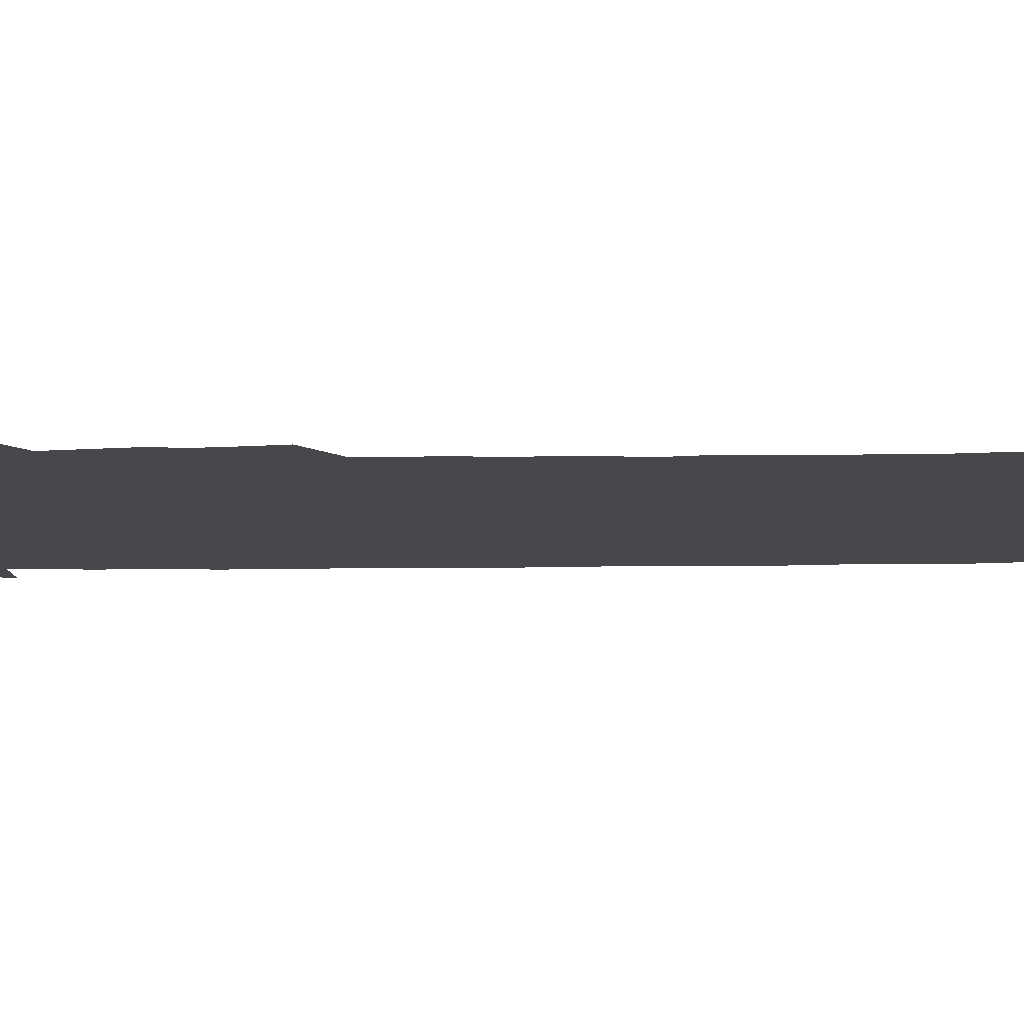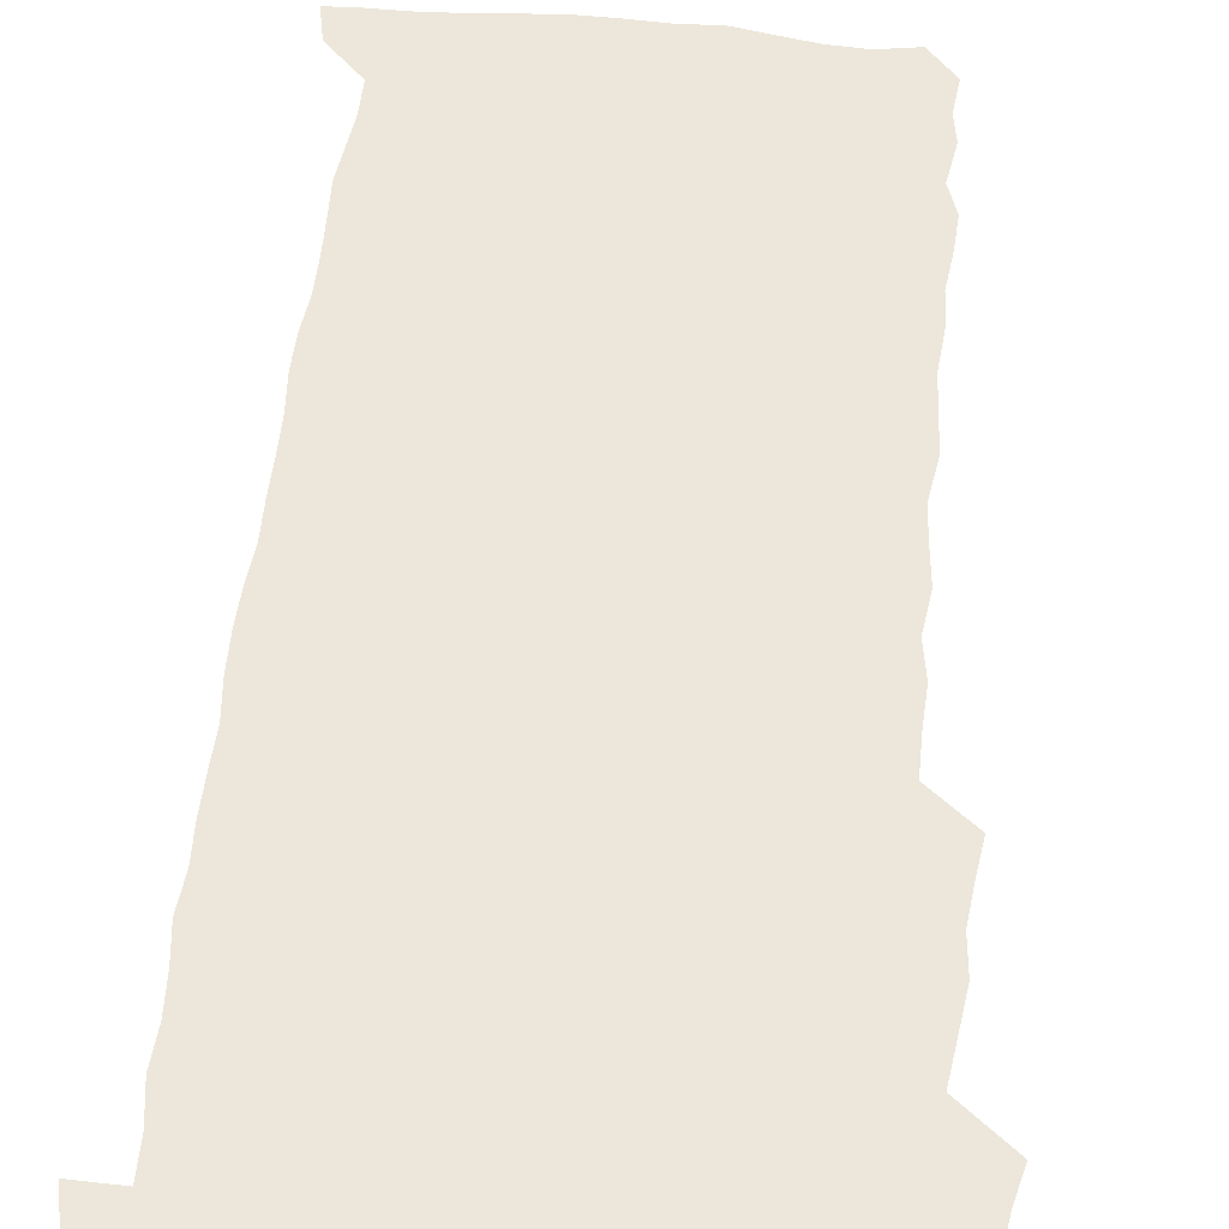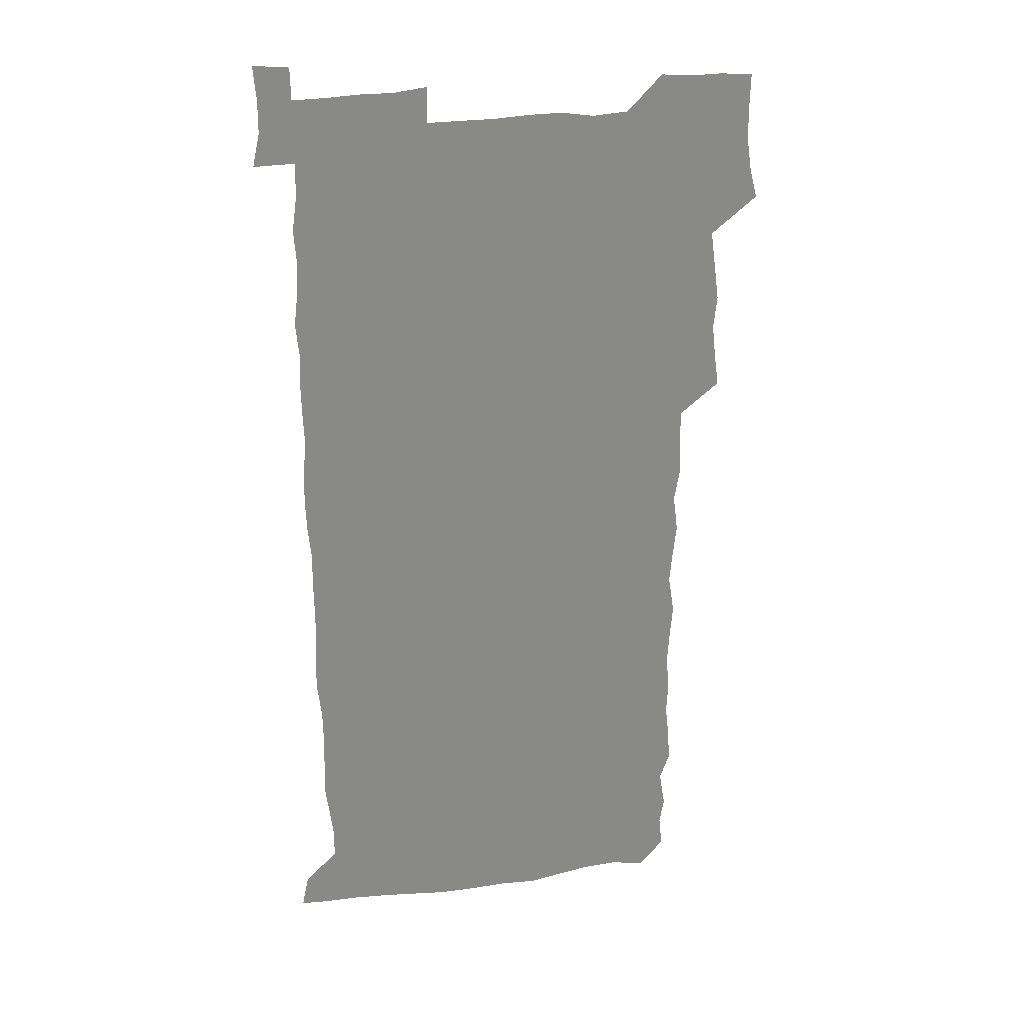
<metadata>
{"format":"obj","ext":"obj","renderer":"f3d","projection":"perspective","resolution":1024,"background":"white","views":[{"elev":-11.3,"azim":-88.2,"up":"+Z"},{"elev":53.1,"azim":-174.2,"up":"+Z"},{"elev":27.3,"azim":168.7,"up":"+Y"}]}
</metadata>
<code>
v 460.6 527.7 0
v 463.9 541.1 0
v 466.1 555.8 0
v 466.3 570.6 0
v 465.9 585.9 0
v 474.7 433.5 0
v 476.7 448.1 0
v 478.4 463.5 0
v 476.8 478.2 0
v 478.9 494.1 0
v 481.2 510.8 0
v 481.7 525.6 0
v 479.1 540.6 0
v 483.7 554.4 0
v 482 569.7 0
v 480.2 587.1 0
v 493.5 160.1 0
v 495.1 174.7 0
v 493 186.9 0
v 495.7 203.8 0
v 491.3 216.4 0
v 492.2 230.8 0
v 494 246.3 0
v 493.2 260.8 0
v 494.6 277.6 0
v 493.7 293.3 0
v 492.4 307.7 0
v 495.2 325.7 0
v 493.8 340.7 0
v 492.3 355.1 0
v 494.4 372 0
v 491.9 386.9 0
v 492.6 403 0
v 492.6 418.8 0
v 495.6 435.4 0
v 495.2 450.2 0
v 496.7 465.3 0
v 496.4 480.2 0
v 495.8 495.1 0
v 497.4 510.6 0
v 497.2 525.5 0
v 498 540.1 0
v 497.2 555.2 0
v 496 570.5 0
v 494.7 586.9 0
v 504.9 147.4 0
v 510.7 165.2 0
v 513.9 181.1 0
v 511.5 194 0
v 512.7 209.1 0
v 512.5 223.9 0
v 514.3 240.1 0
v 514.6 255.1 0
v 513.9 269.8 0
v 512.7 283.8 0
v 512.4 298.8 0
v 509.9 312.8 0
v 511 328.6 0
v 511.6 344.3 0
v 511.2 359.5 0
v 511.6 375 0
v 512.6 390.8 0
v 512.8 405.8 0
v 510 420.4 0
v 511.3 435.9 0
v 512.4 451.3 0
v 512.2 465.9 0
v 510.3 480.6 0
v 512.2 495.6 0
v 512.4 510.6 0
v 513 525.2 0
v 512.5 540 0
v 511.5 555.2 0
v 510.3 570.4 0
v 508.2 588.1 0
v 520.7 150 0
v 525.1 165.9 0
v 528.7 183.4 0
v 527.1 196.2 0
v 528.5 212.1 0
v 529.2 227.5 0
v 529.2 242.2 0
v 529.3 257.1 0
v 529 271.8 0
v 528.5 286.4 0
v 528 301.2 0
v 528 316.4 0
v 528.2 331.6 0
v 528 346.5 0
v 527.4 361.3 0
v 527.4 376.4 0
v 527.6 391.5 0
v 527.3 406.5 0
v 526.8 421.4 0
v 526.9 436.5 0
v 526.3 451.2 0
v 526.5 466.1 0
v 528.8 481.4 0
v 527.7 495.9 0
v 527.6 510.6 0
v 527.5 525.2 0
v 527.8 539.6 0
v 526.6 554.6 0
v 523.8 572 0
v 535.9 149.3 0
v 540.4 167 0
v 542.3 183.2 0
v 544.4 200.2 0
v 544.2 214.5 0
v 544.2 229 0
v 544 243.5 0
v 543.5 257.8 0
v 543.1 272.4 0
v 543.2 287.5 0
v 542.8 302.2 0
v 543.3 317.7 0
v 542.6 331.9 0
v 542.5 346.9 0
v 542.2 361.6 0
v 542.8 377.3 0
v 542 391.6 0
v 543.3 407.6 0
v 542.5 422 0
v 542.7 437 0
v 543 451.9 0
v 542.9 466.7 0
v 542.6 481.4 0
v 542.4 496 0
v 542.4 510.5 0
v 542 525.1 0
v 543.2 539 0
v 541.2 555.3 0
v 539.9 570.8 0
v 551.1 146.8 0
v 554.6 164.8 0
v 557.1 184.4 0
v 558.5 201.2 0
v 558.3 214.7 0
v 558.7 229.8 0
v 558 243.7 0
v 558 258.5 0
v 557.8 273.1 0
v 557.3 287.5 0
v 557.7 303.1 0
v 557.1 317.2 0
v 557.3 332.4 0
v 557.1 347.2 0
v 556.3 361.1 0
v 557.1 377.2 0
v 556.9 392 0
v 557.5 407.4 0
v 557.2 422.1 0
v 556.9 436.7 0
v 557.3 451.8 0
v 557.2 466.5 0
v 557.1 481.3 0
v 557 496 0
v 557.1 510.6 0
v 556.9 525.1 0
v 557.4 539 0
v 556.5 554.3 0
v 554.3 573.1 0
v 565.8 144.2 0
v 570.6 167.6 0
v 571.4 183 0
v 572 199.8 0
v 573 216.9 0
v 572.9 230.2 0
v 572.3 243.8 0
v 572.3 258.4 0
v 572.3 273.4 0
v 572.1 288.2 0
v 572 303.1 0
v 572.2 318.3 0
v 571.9 332.8 0
v 571 346.8 0
v 572.2 363.2 0
v 572.3 378.2 0
v 572 392.6 0
v 572 407.4 0
v 571.8 422.1 0
v 571.8 436.9 0
v 572.1 452 0
v 571.6 466.6 0
v 571.7 481.3 0
v 572 496.1 0
v 571.8 510.6 0
v 571.7 525.2 0
v 571.6 539.8 0
v 571.1 555.1 0
v 569.5 572.9 0
v 582.4 145 0
v 585.4 167.9 0
v 586.3 183.9 0
v 586.6 199.9 0
v 586.7 214.7 0
v 586.8 230.2 0
v 586.7 244 0
v 586.6 257.9 0
v 586.8 274.3 0
v 586.4 287.9 0
v 586.5 303.5 0
v 586.4 317.9 0
v 586.6 333.5 0
v 586.3 347.9 0
v 586.5 362.9 0
v 586.3 377.3 0
v 586.5 392.6 0
v 586.4 407.2 0
v 586.3 422.1 0
v 586.3 436.6 0
v 586.3 451.9 0
v 586.5 466.6 0
v 586.3 481.3 0
v 586.3 496 0
v 586.5 510.6 0
v 586.4 525.2 0
v 586.4 539.7 0
v 586 555.2 0
v 585.2 572 0
v 599.1 144.3 0
v 600.1 166.4 0
v 600.9 185.1 0
v 601 199.5 0
v 600.8 214.1 0
v 600.4 230.6 0
v 601.2 242.8 0
v 601 257.5 0
v 600.9 273.9 0
v 600.8 288.2 0
v 600.9 302.6 0
v 600.8 317.4 0
v 600.8 334.2 0
v 600.8 347.7 0
v 601 363.4 0
v 600.9 378 0
v 601 392.3 0
v 600.9 407.3 0
v 600.9 421.9 0
v 600.8 436.6 0
v 600.9 452 0
v 600.9 466.6 0
v 600.9 481.3 0
v 600.9 496 0
v 601 510.7 0
v 601.1 525.1 0
v 601.1 539.2 0
v 600.8 556.1 0
v 600.7 571.9 0
v 615.5 144.2 0
v 615.4 164.3 0
v 615.1 184 0
v 615.3 200.2 0
v 615.3 213.7 0
v 615.1 228.8 0
v 615.2 244.3 0
v 615.3 257.5 0
v 615 274.3 0
v 615.1 288.4 0
v 615.4 302.5 0
v 615.3 317.9 0
v 615.2 333.1 0
v 615.2 348.7 0
v 615.3 363 0
v 615.6 377.3 0
v 615.3 392.7 0
v 615.4 407.1 0
v 615.4 421.9 0
v 615.3 437.1 0
v 615.4 451.8 0
v 615.4 466.6 0
v 615.5 481.2 0
v 615.9 496.1 0
v 615.6 510.9 0
v 615.7 525.5 0
v 615.6 539.9 0
v 615.9 555.1 0
v 615.9 571.9 0
v 615.8 588.1 0
v 631.3 145.6 0
v 630.4 168.3 0
v 630.2 182.1 0
v 629 200.5 0
v 629.5 214 0
v 629.9 227.9 0
v 629.5 243.5 0
v 629.4 258.9 0
v 629.5 273.4 0
v 629.9 287.3 0
v 629.8 302.4 0
v 629.7 317.7 0
v 629.4 333.4 0
v 629.3 348.5 0
v 629.5 363 0
v 629.9 377.4 0
v 629.9 392.3 0
v 629.8 407.2 0
v 630 421.8 0
v 630.7 436.2 0
v 629.9 451.9 0
v 629.7 466.6 0
v 630.1 481.2 0
v 630.3 496.1 0
v 630.4 510.9 0
v 630.4 525.6 0
v 630.4 540.2 0
v 630.6 555 0
v 630.9 570.2 0
v 630.9 586.3 0
v 647.6 147 0
v 645 167.7 0
v 644.6 182.4 0
v 644.2 197.8 0
v 644.3 212.4 0
v 644.3 227.2 0
v 643.7 242.9 0
v 645.2 256.4 0
v 644.1 272.7 0
v 643.4 288.9 0
v 643.6 302.9 0
v 644.3 317 0
v 644.1 332.3 0
v 645.5 346.4 0
v 644.1 362.4 0
v 644.9 376.7 0
v 645.7 391.3 0
v 644.8 406.7 0
v 644.7 421.7 0
v 644.9 436.5 0
v 644.3 451.7 0
v 645.7 466.3 0
v 644.8 481.3 0
v 645.2 496 0
v 645.3 510.8 0
v 645.4 525.7 0
v 645.3 540.4 0
v 645.5 555.3 0
v 645.6 570 0
v 645.8 586.4 0
v 663.1 147.8 0
v 658.5 168.5 0
v 658.9 181.3 0
v 659.4 195.3 0
v 658.9 211 0
v 658.6 226.3 0
v 659 240.8 0
v 659.5 255.5 0
v 659.1 271 0
v 659.7 285.8 0
v 659.9 300.5 0
v 658.6 316.3 0
v 660.4 330.2 0
v 660.9 345 0
v 658.9 361.5 0
v 660.1 375.9 0
v 660.6 390.7 0
v 659.7 406.2 0
v 659.7 421 0
v 660.6 435.8 0
v 660.2 450.9 0
v 661.4 465.7 0
v 660.4 481 0
v 660.4 495.8 0
v 660.6 510.7 0
v 661.6 525.8 0
v 660.8 540.8 0
v 660.6 555.8 0
v 660.3 570.2 0
v 660.8 585.6 0
v 678.1 147.7 0
v 674.1 165.1 0
v 673.2 178.7 0
v 673.3 193.2 0
v 675 207 0
v 676.7 220.9 0
v 676.2 236.2 0
v 675.9 251.6 0
v 676.1 266.8 0
v 677.8 281.2 0
v 678.2 296 0
v 677.1 311.9 0
v 677.1 327.3 0
v 677.3 342.6 0
v 677.2 358.3 0
v 678.6 373.2 0
v 679.2 388 0
v 679 403.2 0
v 677.5 419.1 0
v 678.1 434.4 0
v 678.5 449.7 0
v 678 465 0
v 679.4 479.9 0
v 677.7 495.4 0
v 677 510.6 0
v 678.1 525.7 0
v 675.9 541.6 0
v 675.7 556.8 0
v 675.3 570.7 0
v 675.7 585.4 0
v 676 599.9 0
v 691.5 148.4 0
v 688.4 163.3 0
v 694.1 556.4 0
v 690.8 571.4 0
v 690.7 585.8 0
v 692 601.4 0
f 11 12 1
f 1 12 2
f 12 13 2
f 2 13 3
f 13 14 3
f 3 14 4
f 14 15 4
f 4 15 5
f 15 16 5
f 34 35 6
f 6 35 7
f 35 36 7
f 7 36 8
f 36 37 8
f 8 37 9
f 37 38 9
f 9 38 10
f 38 39 10
f 10 39 11
f 39 40 11
f 11 40 12
f 40 41 12
f 12 41 13
f 41 42 13
f 13 42 14
f 42 43 14
f 14 43 15
f 43 44 15
f 15 44 16
f 44 45 16
f 46 47 17
f 17 47 18
f 47 48 18
f 18 48 19
f 48 49 19
f 19 49 20
f 49 50 20
f 20 50 21
f 50 51 21
f 21 51 22
f 51 52 22
f 22 52 23
f 52 53 23
f 23 53 24
f 53 54 24
f 24 54 25
f 54 55 25
f 25 55 26
f 55 56 26
f 26 56 27
f 56 57 27
f 27 57 28
f 57 58 28
f 28 58 29
f 58 59 29
f 29 59 30
f 59 60 30
f 30 60 31
f 60 61 31
f 31 61 32
f 61 62 32
f 32 62 33
f 62 63 33
f 33 63 34
f 63 64 34
f 34 64 35
f 64 65 35
f 35 65 36
f 65 66 36
f 36 66 37
f 66 67 37
f 37 67 38
f 67 68 38
f 38 68 39
f 68 69 39
f 39 69 40
f 69 70 40
f 40 70 41
f 70 71 41
f 41 71 42
f 71 72 42
f 42 72 43
f 72 73 43
f 43 73 44
f 73 74 44
f 44 74 45
f 74 75 45
f 46 76 47
f 76 77 47
f 47 77 48
f 77 78 48
f 48 78 49
f 78 79 49
f 49 79 50
f 79 80 50
f 50 80 51
f 80 81 51
f 51 81 52
f 81 82 52
f 52 82 53
f 82 83 53
f 53 83 54
f 83 84 54
f 54 84 55
f 84 85 55
f 55 85 56
f 85 86 56
f 56 86 57
f 86 87 57
f 57 87 58
f 87 88 58
f 58 88 59
f 88 89 59
f 59 89 60
f 89 90 60
f 60 90 61
f 90 91 61
f 61 91 62
f 91 92 62
f 62 92 63
f 92 93 63
f 63 93 64
f 93 94 64
f 64 94 65
f 94 95 65
f 65 95 66
f 95 96 66
f 66 96 67
f 96 97 67
f 67 97 68
f 97 98 68
f 68 98 69
f 98 99 69
f 69 99 70
f 99 100 70
f 70 100 71
f 100 101 71
f 71 101 72
f 101 102 72
f 72 102 73
f 102 103 73
f 73 103 74
f 103 104 74
f 74 104 75
f 76 105 77
f 105 106 77
f 77 106 78
f 106 107 78
f 78 107 79
f 107 108 79
f 79 108 80
f 108 109 80
f 80 109 81
f 109 110 81
f 81 110 82
f 110 111 82
f 82 111 83
f 111 112 83
f 83 112 84
f 112 113 84
f 84 113 85
f 113 114 85
f 85 114 86
f 114 115 86
f 86 115 87
f 115 116 87
f 87 116 88
f 116 117 88
f 88 117 89
f 117 118 89
f 89 118 90
f 118 119 90
f 90 119 91
f 119 120 91
f 91 120 92
f 120 121 92
f 92 121 93
f 121 122 93
f 93 122 94
f 122 123 94
f 94 123 95
f 123 124 95
f 95 124 96
f 124 125 96
f 96 125 97
f 125 126 97
f 97 126 98
f 126 127 98
f 98 127 99
f 127 128 99
f 99 128 100
f 128 129 100
f 100 129 101
f 129 130 101
f 101 130 102
f 130 131 102
f 102 131 103
f 131 132 103
f 103 132 104
f 132 133 104
f 105 134 106
f 134 135 106
f 106 135 107
f 135 136 107
f 107 136 108
f 136 137 108
f 108 137 109
f 137 138 109
f 109 138 110
f 138 139 110
f 110 139 111
f 139 140 111
f 111 140 112
f 140 141 112
f 112 141 113
f 141 142 113
f 113 142 114
f 142 143 114
f 114 143 115
f 143 144 115
f 115 144 116
f 144 145 116
f 116 145 117
f 145 146 117
f 117 146 118
f 146 147 118
f 118 147 119
f 147 148 119
f 119 148 120
f 148 149 120
f 120 149 121
f 149 150 121
f 121 150 122
f 150 151 122
f 122 151 123
f 151 152 123
f 123 152 124
f 152 153 124
f 124 153 125
f 153 154 125
f 125 154 126
f 154 155 126
f 126 155 127
f 155 156 127
f 127 156 128
f 156 157 128
f 128 157 129
f 157 158 129
f 129 158 130
f 158 159 130
f 130 159 131
f 159 160 131
f 131 160 132
f 160 161 132
f 132 161 133
f 161 162 133
f 134 163 135
f 163 164 135
f 135 164 136
f 164 165 136
f 136 165 137
f 165 166 137
f 137 166 138
f 166 167 138
f 138 167 139
f 167 168 139
f 139 168 140
f 168 169 140
f 140 169 141
f 169 170 141
f 141 170 142
f 170 171 142
f 142 171 143
f 171 172 143
f 143 172 144
f 172 173 144
f 144 173 145
f 173 174 145
f 145 174 146
f 174 175 146
f 146 175 147
f 175 176 147
f 147 176 148
f 176 177 148
f 148 177 149
f 177 178 149
f 149 178 150
f 178 179 150
f 150 179 151
f 179 180 151
f 151 180 152
f 180 181 152
f 152 181 153
f 181 182 153
f 153 182 154
f 182 183 154
f 154 183 155
f 183 184 155
f 155 184 156
f 184 185 156
f 156 185 157
f 185 186 157
f 157 186 158
f 186 187 158
f 158 187 159
f 187 188 159
f 159 188 160
f 188 189 160
f 160 189 161
f 189 190 161
f 161 190 162
f 190 191 162
f 163 192 164
f 192 193 164
f 164 193 165
f 193 194 165
f 165 194 166
f 194 195 166
f 166 195 167
f 195 196 167
f 167 196 168
f 196 197 168
f 168 197 169
f 197 198 169
f 169 198 170
f 198 199 170
f 170 199 171
f 199 200 171
f 171 200 172
f 200 201 172
f 172 201 173
f 201 202 173
f 173 202 174
f 202 203 174
f 174 203 175
f 203 204 175
f 175 204 176
f 204 205 176
f 176 205 177
f 205 206 177
f 177 206 178
f 206 207 178
f 178 207 179
f 207 208 179
f 179 208 180
f 208 209 180
f 180 209 181
f 209 210 181
f 181 210 182
f 210 211 182
f 182 211 183
f 211 212 183
f 183 212 184
f 212 213 184
f 184 213 185
f 213 214 185
f 185 214 186
f 214 215 186
f 186 215 187
f 215 216 187
f 187 216 188
f 216 217 188
f 188 217 189
f 217 218 189
f 189 218 190
f 218 219 190
f 190 219 191
f 219 220 191
f 192 221 193
f 221 222 193
f 193 222 194
f 222 223 194
f 194 223 195
f 223 224 195
f 195 224 196
f 224 225 196
f 196 225 197
f 225 226 197
f 197 226 198
f 226 227 198
f 198 227 199
f 227 228 199
f 199 228 200
f 228 229 200
f 200 229 201
f 229 230 201
f 201 230 202
f 230 231 202
f 202 231 203
f 231 232 203
f 203 232 204
f 232 233 204
f 204 233 205
f 233 234 205
f 205 234 206
f 234 235 206
f 206 235 207
f 235 236 207
f 207 236 208
f 236 237 208
f 208 237 209
f 237 238 209
f 209 238 210
f 238 239 210
f 210 239 211
f 239 240 211
f 211 240 212
f 240 241 212
f 212 241 213
f 241 242 213
f 213 242 214
f 242 243 214
f 214 243 215
f 243 244 215
f 215 244 216
f 244 245 216
f 216 245 217
f 245 246 217
f 217 246 218
f 246 247 218
f 218 247 219
f 247 248 219
f 219 248 220
f 248 249 220
f 221 250 222
f 250 251 222
f 222 251 223
f 251 252 223
f 223 252 224
f 252 253 224
f 224 253 225
f 253 254 225
f 225 254 226
f 254 255 226
f 226 255 227
f 255 256 227
f 227 256 228
f 256 257 228
f 228 257 229
f 257 258 229
f 229 258 230
f 258 259 230
f 230 259 231
f 259 260 231
f 231 260 232
f 260 261 232
f 232 261 233
f 261 262 233
f 233 262 234
f 262 263 234
f 234 263 235
f 263 264 235
f 235 264 236
f 264 265 236
f 236 265 237
f 265 266 237
f 237 266 238
f 266 267 238
f 238 267 239
f 267 268 239
f 239 268 240
f 268 269 240
f 240 269 241
f 269 270 241
f 241 270 242
f 270 271 242
f 242 271 243
f 271 272 243
f 243 272 244
f 272 273 244
f 244 273 245
f 273 274 245
f 245 274 246
f 274 275 246
f 246 275 247
f 275 276 247
f 247 276 248
f 276 277 248
f 248 277 249
f 277 278 249
f 250 280 251
f 280 281 251
f 251 281 252
f 281 282 252
f 252 282 253
f 282 283 253
f 253 283 254
f 283 284 254
f 254 284 255
f 284 285 255
f 255 285 256
f 285 286 256
f 256 286 257
f 286 287 257
f 257 287 258
f 287 288 258
f 258 288 259
f 288 289 259
f 259 289 260
f 289 290 260
f 260 290 261
f 290 291 261
f 261 291 262
f 291 292 262
f 262 292 263
f 292 293 263
f 263 293 264
f 293 294 264
f 264 294 265
f 294 295 265
f 265 295 266
f 295 296 266
f 266 296 267
f 296 297 267
f 267 297 268
f 297 298 268
f 268 298 269
f 298 299 269
f 269 299 270
f 299 300 270
f 270 300 271
f 300 301 271
f 271 301 272
f 301 302 272
f 272 302 273
f 302 303 273
f 273 303 274
f 303 304 274
f 274 304 275
f 304 305 275
f 275 305 276
f 305 306 276
f 276 306 277
f 306 307 277
f 277 307 278
f 307 308 278
f 278 308 279
f 308 309 279
f 280 310 281
f 310 311 281
f 281 311 282
f 311 312 282
f 282 312 283
f 312 313 283
f 283 313 284
f 313 314 284
f 284 314 285
f 314 315 285
f 285 315 286
f 315 316 286
f 286 316 287
f 316 317 287
f 287 317 288
f 317 318 288
f 288 318 289
f 318 319 289
f 289 319 290
f 319 320 290
f 290 320 291
f 320 321 291
f 291 321 292
f 321 322 292
f 292 322 293
f 322 323 293
f 293 323 294
f 323 324 294
f 294 324 295
f 324 325 295
f 295 325 296
f 325 326 296
f 296 326 297
f 326 327 297
f 297 327 298
f 327 328 298
f 298 328 299
f 328 329 299
f 299 329 300
f 329 330 300
f 300 330 301
f 330 331 301
f 301 331 302
f 331 332 302
f 302 332 303
f 332 333 303
f 303 333 304
f 333 334 304
f 304 334 305
f 334 335 305
f 305 335 306
f 335 336 306
f 306 336 307
f 336 337 307
f 307 337 308
f 337 338 308
f 308 338 309
f 338 339 309
f 310 340 311
f 340 341 311
f 311 341 312
f 341 342 312
f 312 342 313
f 342 343 313
f 313 343 314
f 343 344 314
f 314 344 315
f 344 345 315
f 315 345 316
f 345 346 316
f 316 346 317
f 346 347 317
f 317 347 318
f 347 348 318
f 318 348 319
f 348 349 319
f 319 349 320
f 349 350 320
f 320 350 321
f 350 351 321
f 321 351 322
f 351 352 322
f 322 352 323
f 352 353 323
f 323 353 324
f 353 354 324
f 324 354 325
f 354 355 325
f 325 355 326
f 355 356 326
f 326 356 327
f 356 357 327
f 327 357 328
f 357 358 328
f 328 358 329
f 358 359 329
f 329 359 330
f 359 360 330
f 330 360 331
f 360 361 331
f 331 361 332
f 361 362 332
f 332 362 333
f 362 363 333
f 333 363 334
f 363 364 334
f 334 364 335
f 364 365 335
f 335 365 336
f 365 366 336
f 336 366 337
f 366 367 337
f 337 367 338
f 367 368 338
f 338 368 339
f 368 369 339
f 340 370 341
f 370 371 341
f 341 371 342
f 371 372 342
f 342 372 343
f 372 373 343
f 343 373 344
f 373 374 344
f 344 374 345
f 374 375 345
f 345 375 346
f 375 376 346
f 346 376 347
f 376 377 347
f 347 377 348
f 377 378 348
f 348 378 349
f 378 379 349
f 349 379 350
f 379 380 350
f 350 380 351
f 380 381 351
f 351 381 352
f 381 382 352
f 352 382 353
f 382 383 353
f 353 383 354
f 383 384 354
f 354 384 355
f 384 385 355
f 355 385 356
f 385 386 356
f 356 386 357
f 386 387 357
f 357 387 358
f 387 388 358
f 358 388 359
f 388 389 359
f 359 389 360
f 389 390 360
f 360 390 361
f 390 391 361
f 361 391 362
f 391 392 362
f 362 392 363
f 392 393 363
f 363 393 364
f 393 394 364
f 364 394 365
f 394 395 365
f 365 395 366
f 395 396 366
f 366 396 367
f 396 397 367
f 367 397 368
f 397 398 368
f 368 398 369
f 398 399 369
f 370 401 371
f 401 402 371
f 371 402 372
f 397 403 398
f 403 404 398
f 398 404 399
f 404 405 399
f 399 405 400
f 405 406 400

</code>
